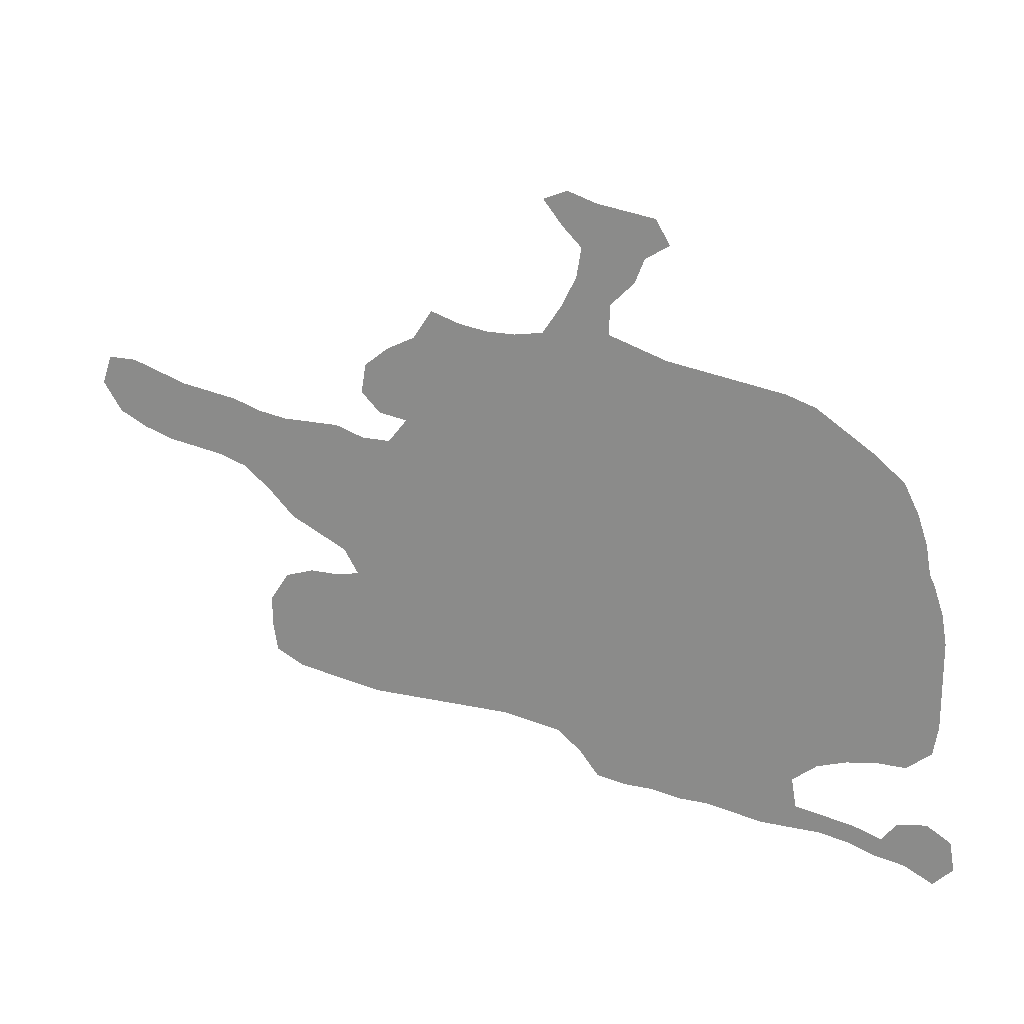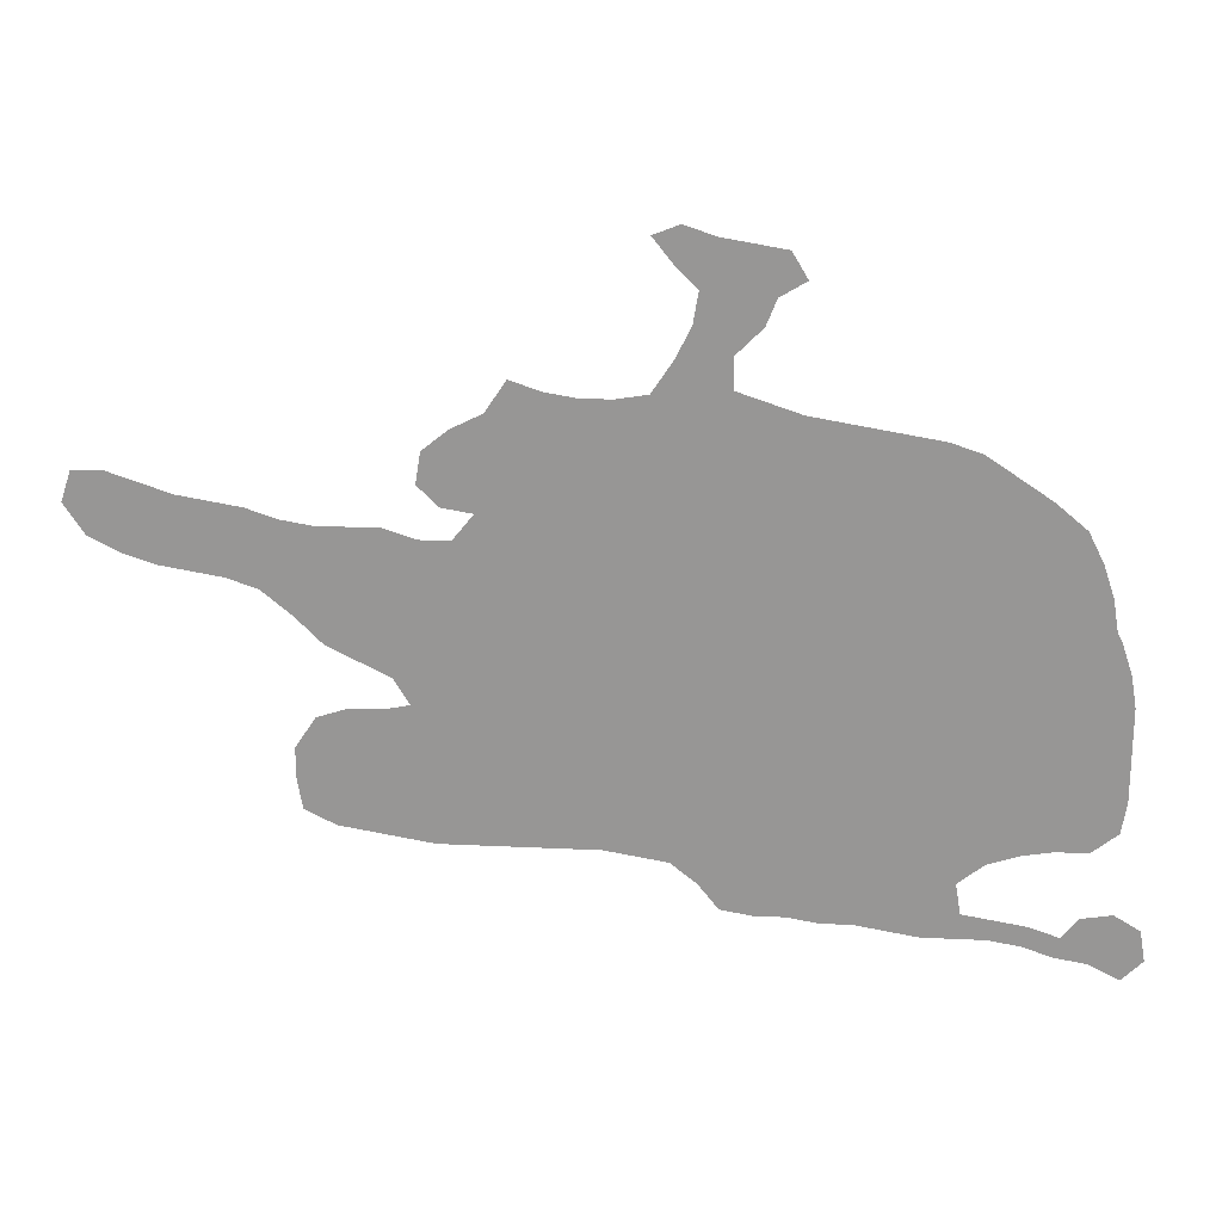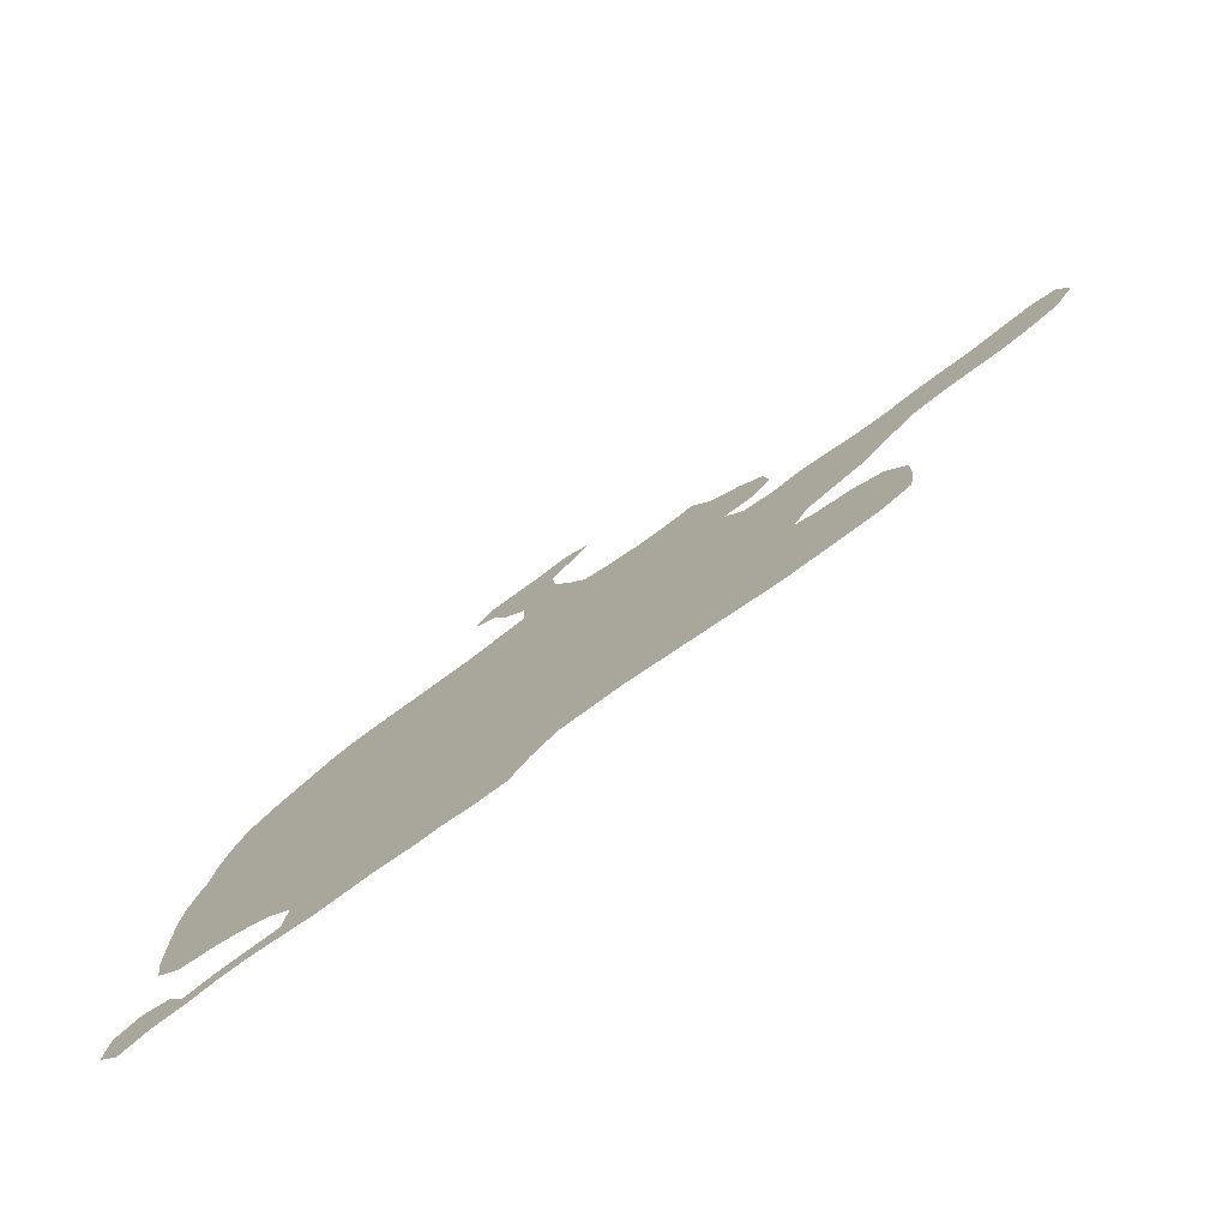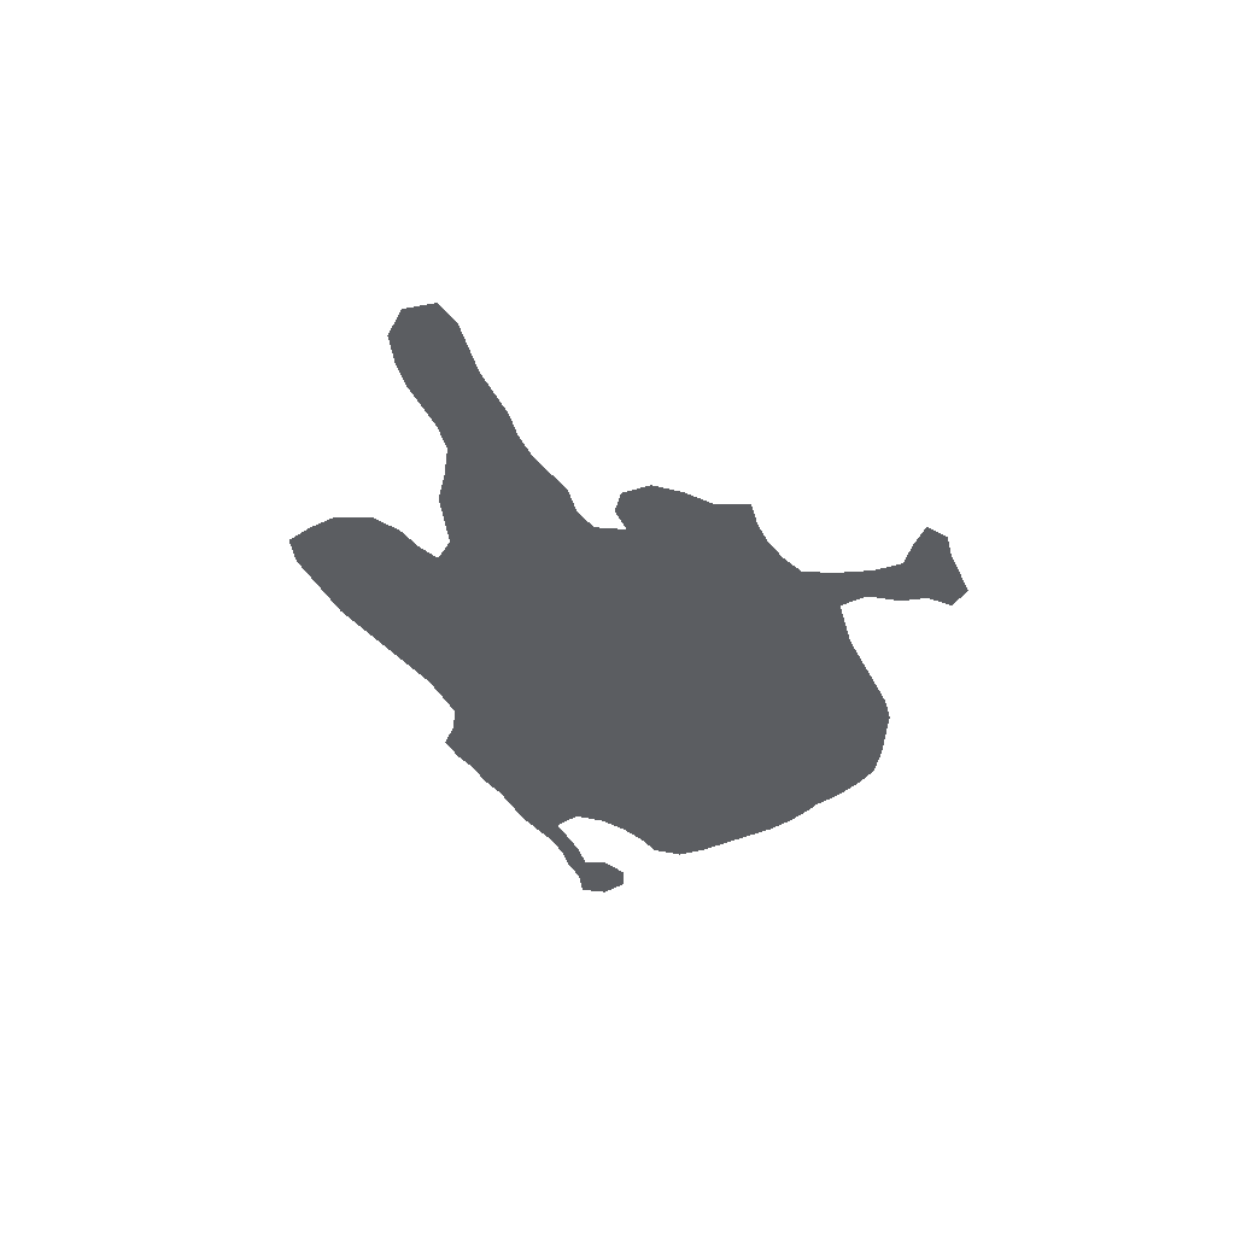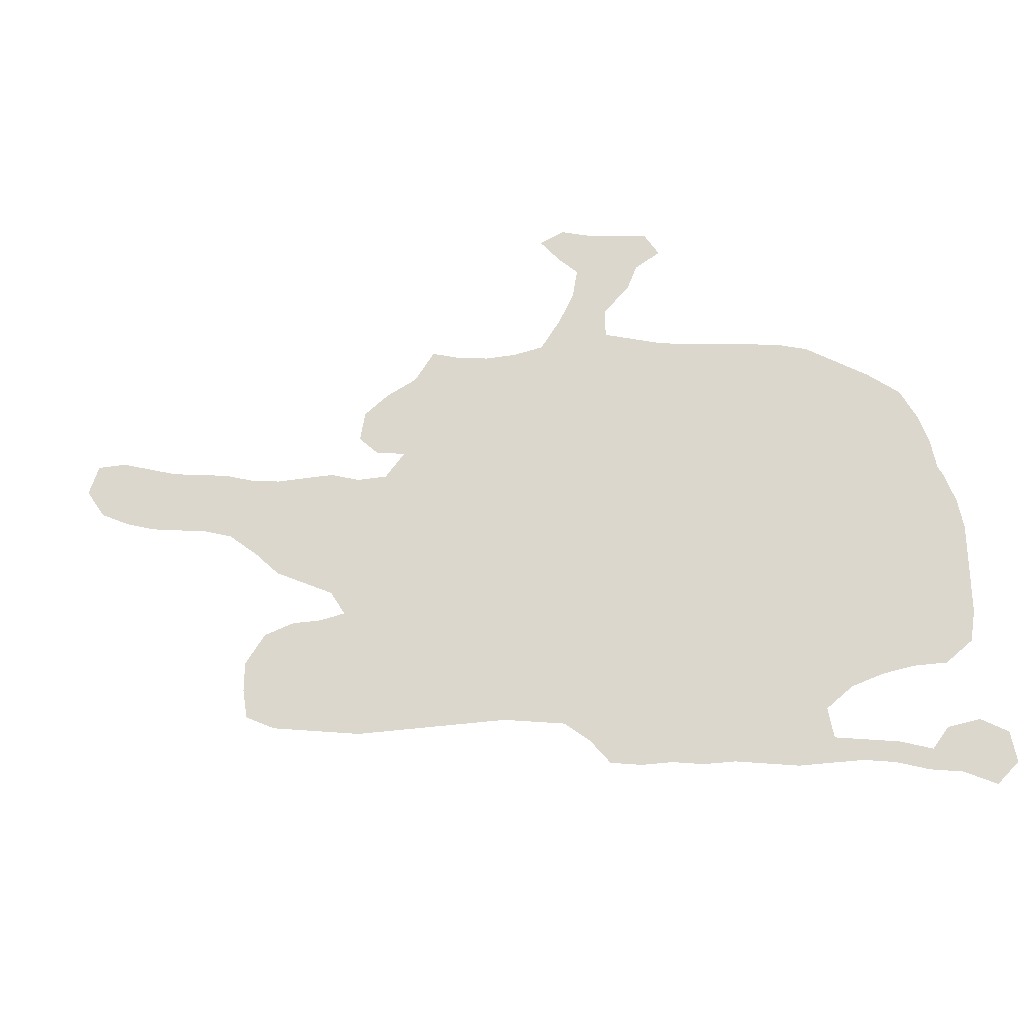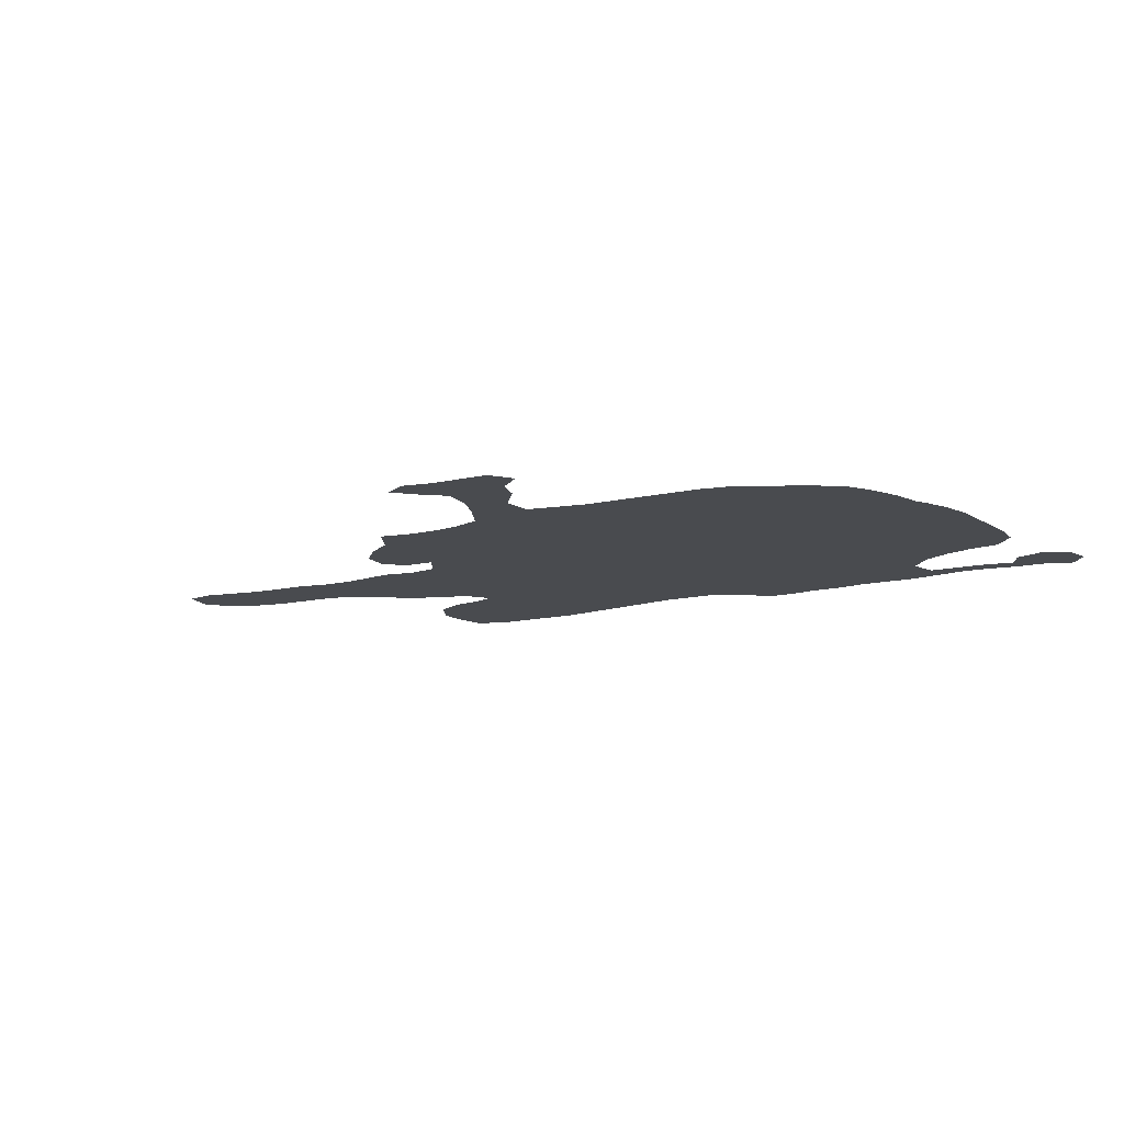
<metadata>
{"format":"obj","ext":"obj","renderer":"f3d","projection":"perspective","resolution":1024,"background":"white","views":[{"elev":20.9,"azim":-158.6,"up":"+Y"},{"elev":21.3,"azim":-175.1,"up":"+Y"},{"elev":-75.1,"azim":34.3,"up":"+Y"},{"elev":-35.7,"azim":122.3,"up":"+Z"},{"elev":-28.0,"azim":-166.0,"up":"+Y"},{"elev":-13.8,"azim":-143.6,"up":"+Z"}]}
</metadata>
<code>
v 0.04712 0.3508 0
v 0.05236 0.3822 0
v 0.06283 0.4136 0
v 0.07853 0.445 0
v 0.11 0.4712 0
v 0.1414 0.4921 0
v 0.1728 0.5131 0
v 0.2042 0.5236 0
v 0.2356 0.5288 0
v 0.267 0.534 0
v 0.2984 0.5393 0
v 0.3298 0.5445 0
v 0.3613 0.555 0
v 0.3927 0.5655 0
v 0.3927 0.5969 0
v 0.3665 0.623 0
v 0.356 0.6492 0
v 0.3298 0.6649 0
v 0.3456 0.6911 0
v 0.377 0.6963 0
v 0.4084 0.7016 0
v 0.4398 0.712 0
v 0.466 0.7016 0
v 0.445 0.6754 0
v 0.4241 0.6544 0
v 0.4293 0.623 0
v 0.445 0.5916 0
v 0.466 0.5602 0
v 0.4974 0.555 0
v 0.5288 0.555 0
v 0.5602 0.5602 0
v 0.5916 0.5707 0
v 0.6126 0.5393 0
v 0.644 0.5236 0
v 0.6702 0.5026 0
v 0.6754 0.4712 0
v 0.6544 0.4503 0
v 0.623 0.445 0
v 0.644 0.4189 0
v 0.6754 0.4189 0
v 0.7068 0.4293 0
v 0.7382 0.4293 0
v 0.7696 0.4293 0
v 0.8011 0.4345 0
v 0.8325 0.445 0
v 0.8639 0.4503 0
v 0.8953 0.4555 0
v 0.9267 0.466 0
v 0.9581 0.4764 0
v 0.9895 0.4764 0
v 1 0.445 0
v 0.9791 0.4136 0
v 0.9476 0.3979 0
v 0.9162 0.3874 0
v 0.8848 0.3822 0
v 0.8534 0.377 0
v 0.822 0.3665 0
v 0.7906 0.3403 0
v 0.7644 0.3141 0
v 0.733 0.2984 0
v 0.7016 0.2827 0
v 0.6859 0.2565 0
v 0.712 0.2513 0
v 0.7435 0.2513 0
v 0.7749 0.2408 0
v 0.7958 0.2094 0
v 0.7958 0.178 0
v 0.7906 0.1466 0
v 0.7592 0.1309 0
v 0.7278 0.1257 0
v 0.6963 0.1204 0
v 0.6649 0.1152 0
v 0.6335 0.1152 0
v 0.6021 0.1152 0
v 0.5707 0.1152 0
v 0.5393 0.1152 0
v 0.5079 0.1152 0
v 0.4764 0.11 0
v 0.445 0.1047 0
v 0.4189 0.08377 0
v 0.3979 0.05759 0
v 0.3665 0.05236 0
v 0.3351 0.05236 0
v 0.3037 0.04712 0
v 0.2722 0.04712 0
v 0.2408 0.04188 0
v 0.2094 0.03665 0
v 0.178 0.03665 0
v 0.1466 0.03665 0
v 0.1152 0.03141 0
v 0.08377 0.02094 0
v 0.05236 0.01571 0
v 0.02094 0 0
v 0 0.02094 0
v 0.005236 0.05236 0
v 0.03141 0.06806 0
v 0.06283 0.06283 0
v 0.07853 0.04188 0
v 0.11 0.05236 0
v 0.1414 0.05759 0
v 0.1728 0.06283 0
v 0.178 0.09424 0
v 0.1518 0.1152 0
v 0.1204 0.1257 0
v 0.08901 0.1309 0
v 0.05759 0.1309 0
v 0.03141 0.1518 0
v 0.02618 0.1832 0
v 0.02618 0.2147 0
v 0.02618 0.2461 0
v 0.02618 0.2775 0
v 0.03141 0.3089 0
v 0.04188 0.3403 0
f 79 103 102
f 79 102 83
f 1 5 2
f 1 112 103
f 84 102 85
f 83 102 84
f 79 83 80
f 49 51 50
f 45 56 46
f 105 108 106
f 3 5 4
f 2 5 3
f 85 102 86
f 86 102 87
f 106 108 107
f 103 112 104
f 1 113 112
f 67 69 68
f 92 96 95
f 92 94 93
f 92 95 94
f 80 82 81
f 80 83 82
f 105 109 108
f 104 110 109
f 104 109 105
f 92 97 96
f 90 100 99
f 89 100 90
f 104 111 110
f 104 112 111
f 62 72 71
f 62 73 72
f 62 74 73
f 62 75 74
f 62 76 75
f 62 77 76
f 20 25 21
f 13 28 14
f 10 103 79
f 16 26 25
f 14 28 27
f 39 77 62
f 13 38 28
f 13 79 38
f 38 79 78
f 38 78 77
f 38 77 39
f 44 56 45
f 44 57 56
f 88 101 89
f 89 101 100
f 87 102 101
f 87 101 88
f 63 71 70
f 62 71 63
f 92 98 97
f 91 98 92
f 90 99 98
f 90 98 91
f 21 24 22
f 21 25 24
f 22 24 23
f 9 103 10
f 12 79 13
f 15 26 16
f 15 27 26
f 14 27 15
f 17 25 20
f 16 25 17
f 17 20 19
f 17 19 18
f 6 8 7
f 6 9 8
f 1 6 5
f 1 103 6
f 6 103 9
f 46 56 55
f 46 55 47
f 47 55 54
f 47 53 48
f 47 54 53
f 63 70 64
f 40 60 41
f 10 79 11
f 11 79 12
f 28 38 29
f 33 38 34
f 31 38 33
f 31 33 32
f 34 38 37
f 34 37 35
f 49 52 51
f 48 52 49
f 48 53 52
f 39 62 61
f 39 61 40
f 40 61 60
f 42 58 43
f 43 58 57
f 43 57 44
f 30 38 31
f 29 38 30
f 35 37 36
f 64 67 66
f 64 66 65
f 42 59 58
f 41 59 42
f 41 60 59
f 64 69 67
f 64 70 69

</code>
